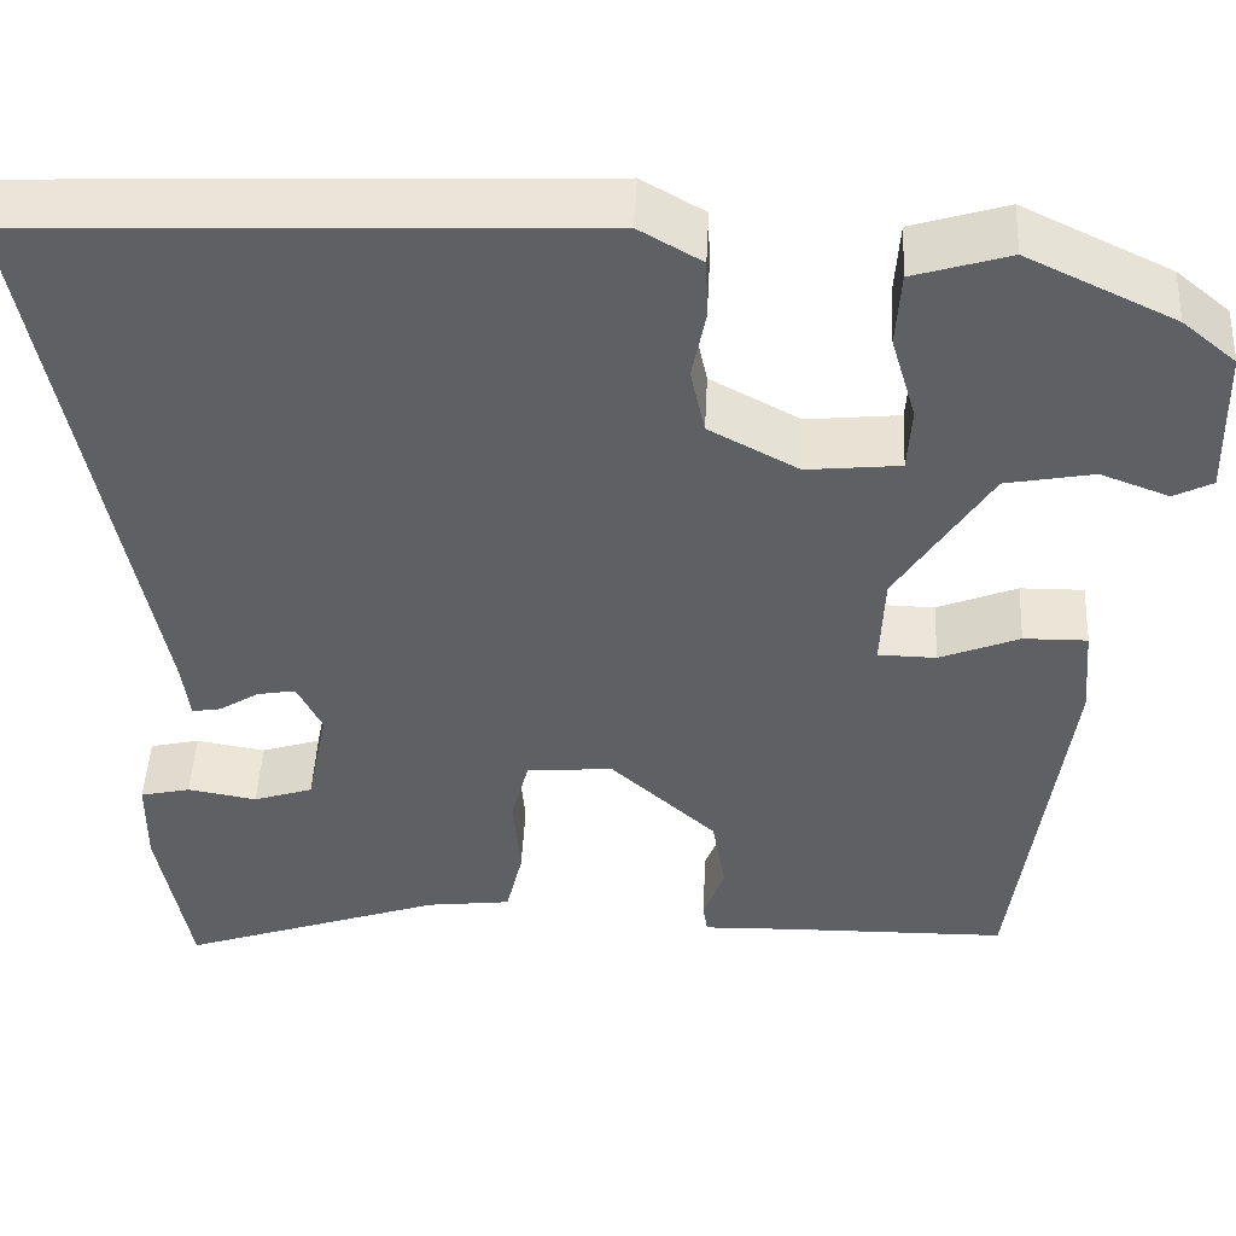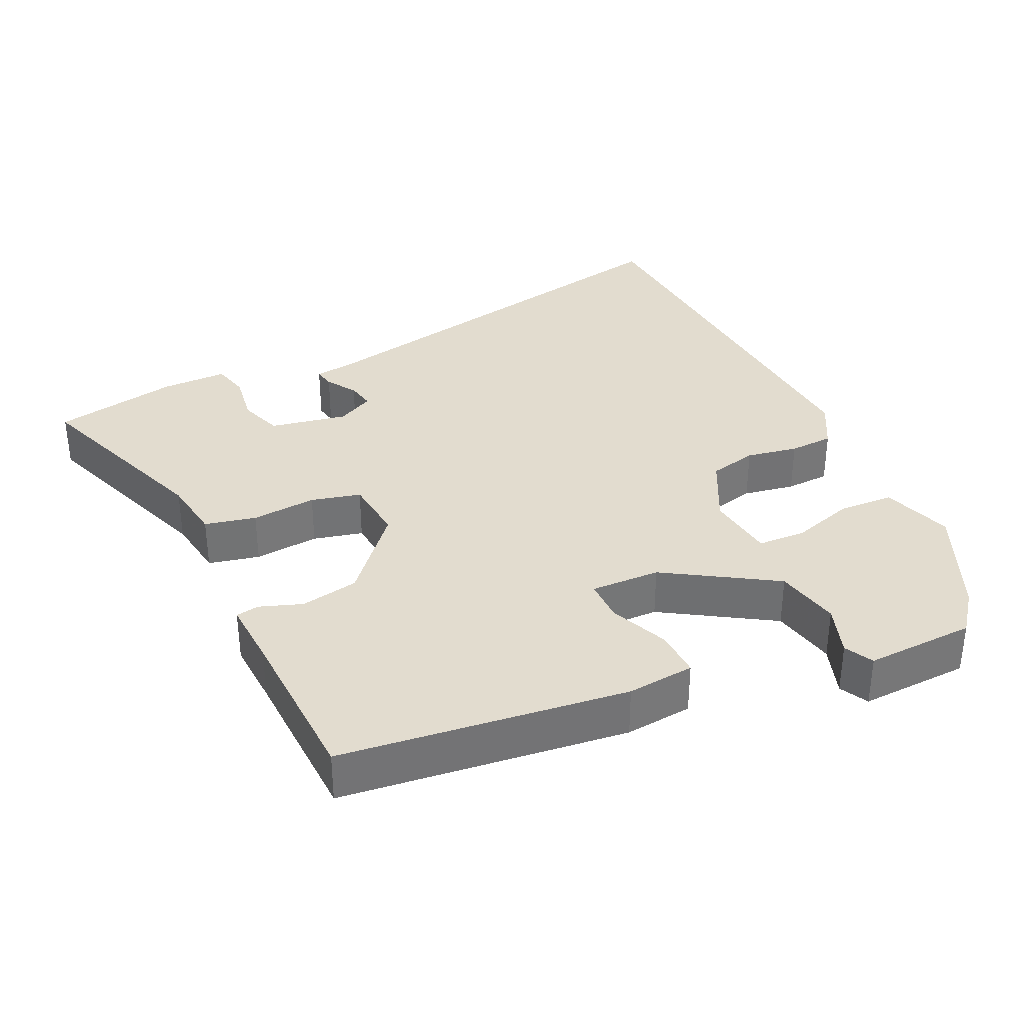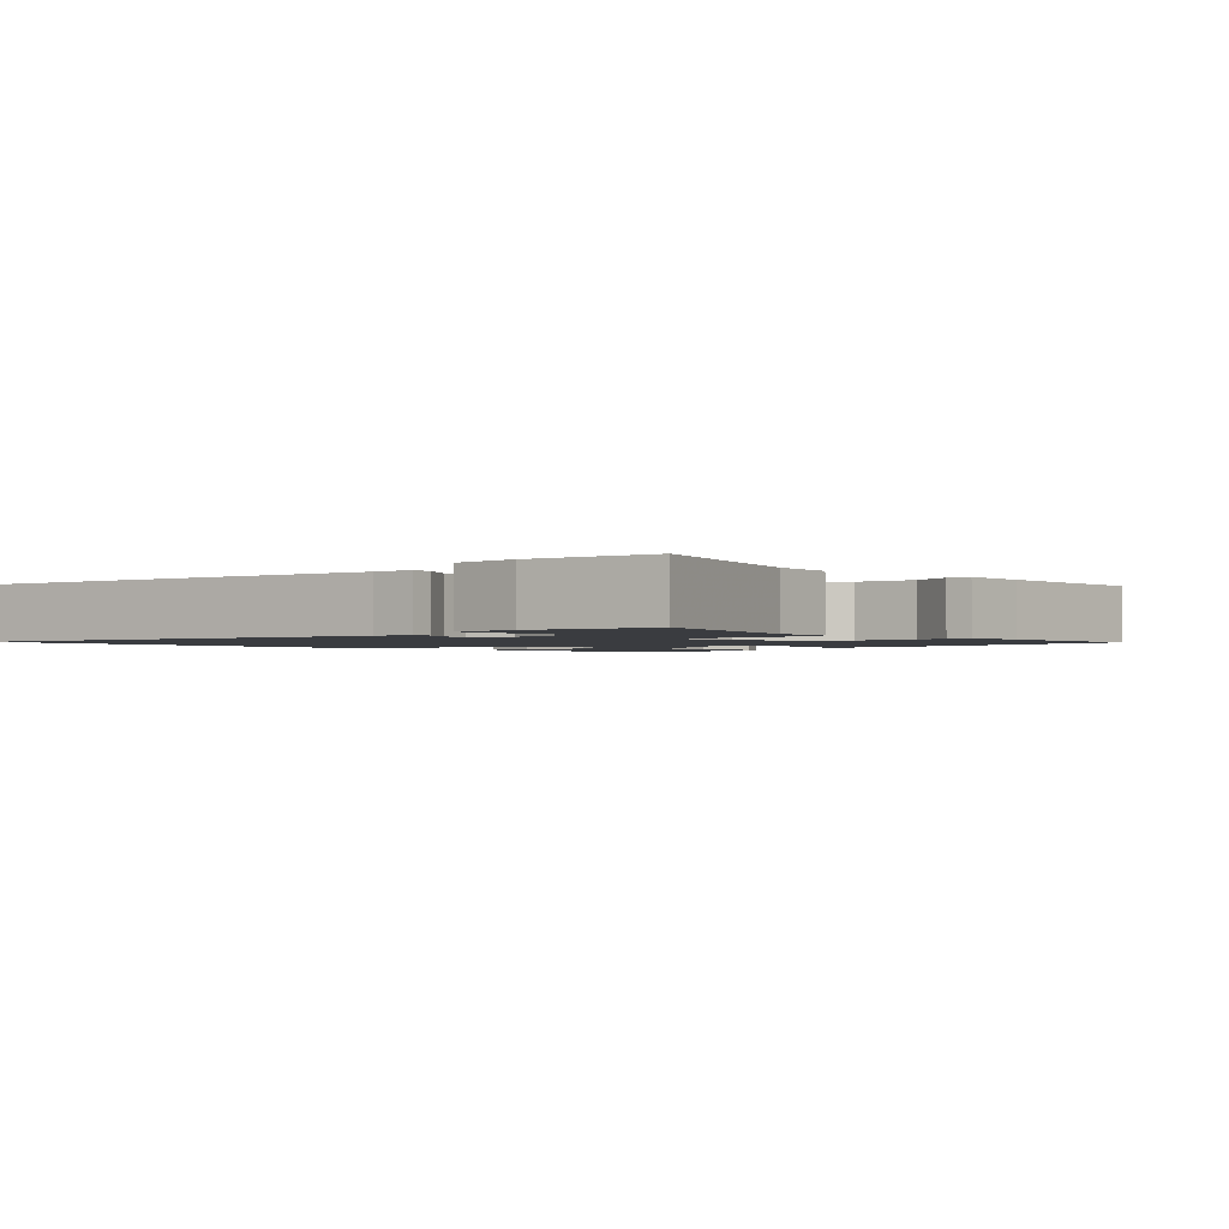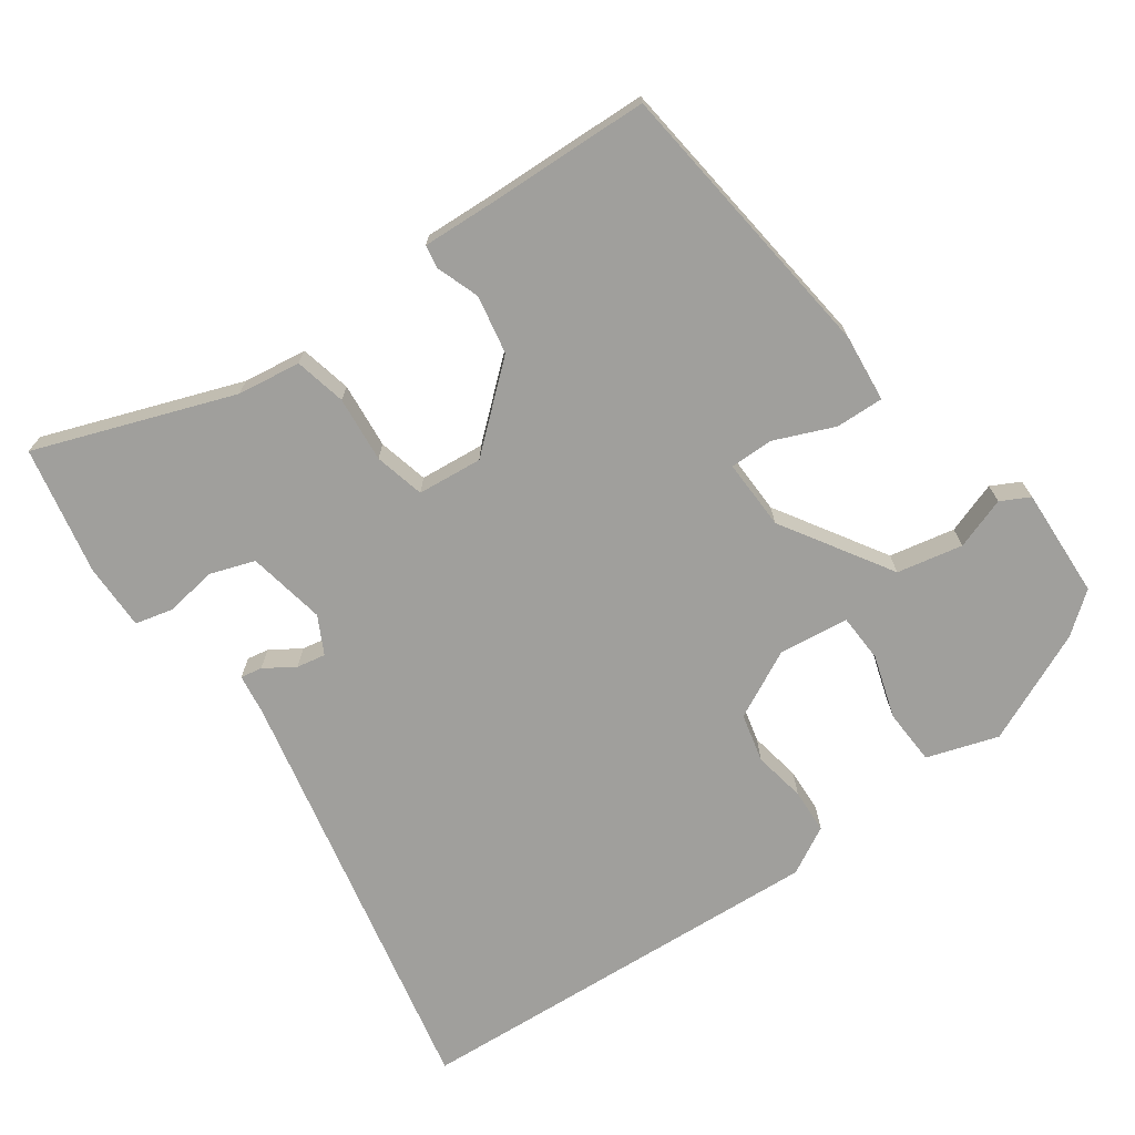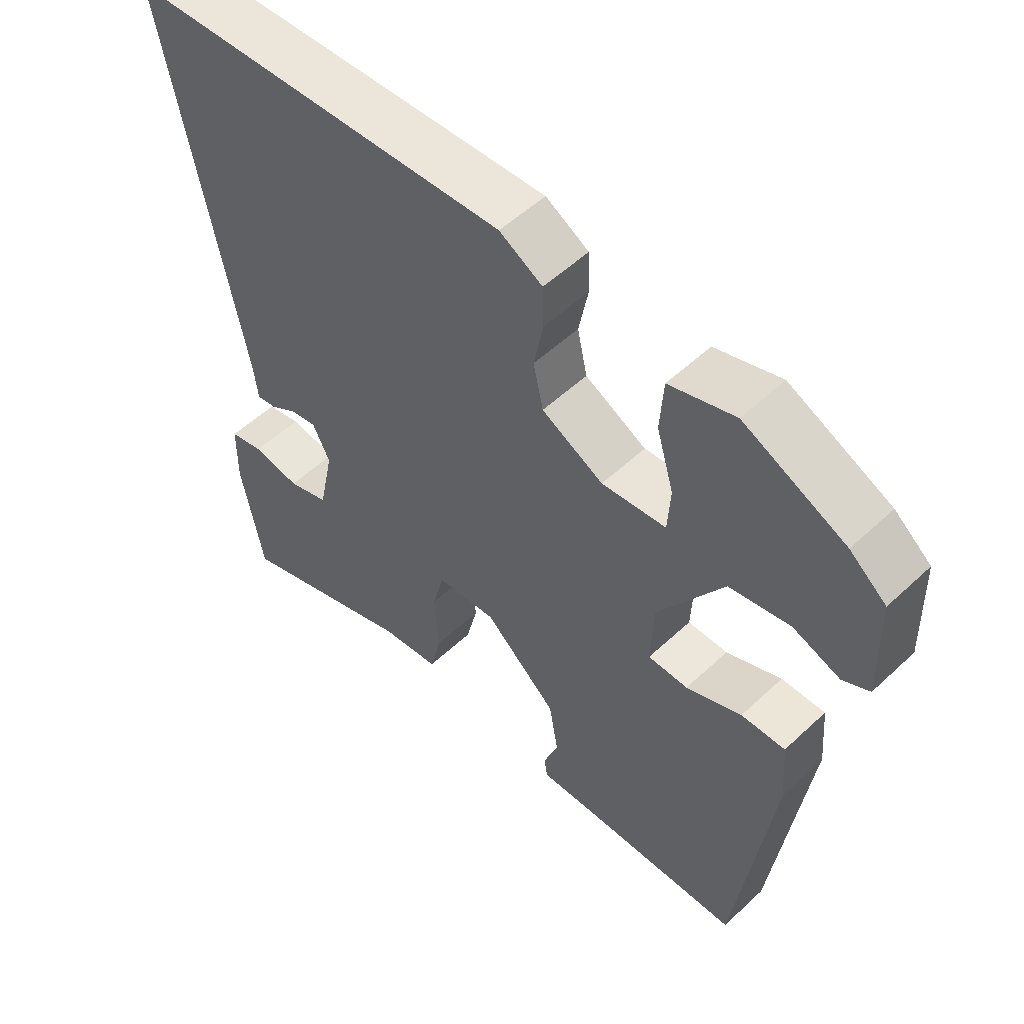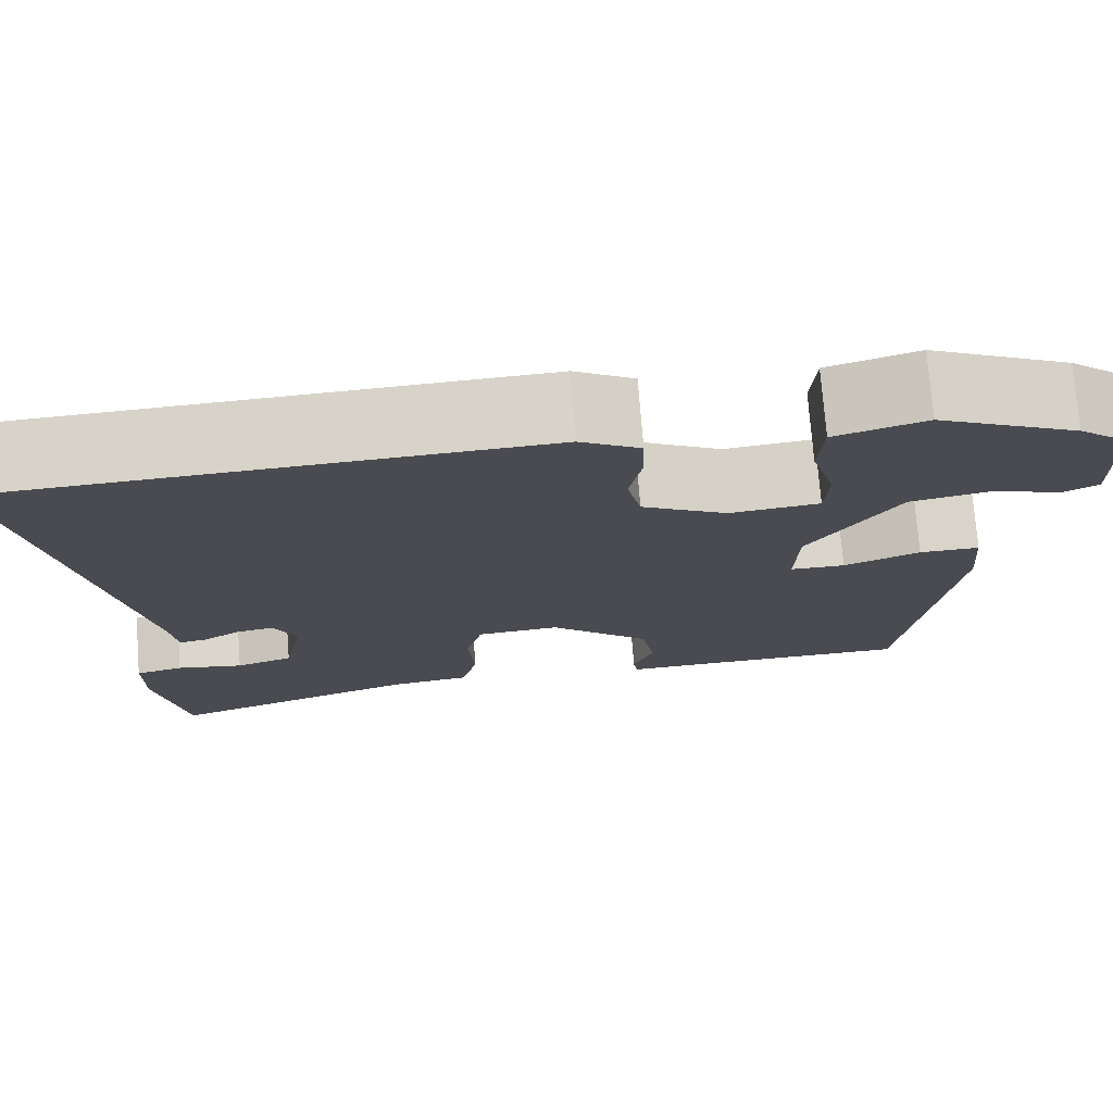
<metadata>
{"format":"obj","ext":"obj","renderer":"f3d","projection":"perspective","resolution":1024,"background":"white","views":[{"elev":46.9,"azim":-177.1,"up":"+Z"},{"elev":34.6,"azim":-116.1,"up":"+Y"},{"elev":-1.8,"azim":134.0,"up":"+Y"},{"elev":-71.2,"azim":-145.6,"up":"+Y"},{"elev":53.2,"azim":-135.0,"up":"+Z"},{"elev":75.0,"azim":175.5,"up":"+Z"}]}
</metadata>
<code>
v 0.428 0.07 0.503
v 0.589 0.07 0.496
v 0.475 0.07 -0.093
v 0.468 0.07 -0.15
v 0.438 0.07 -0.145
v 0.396 0.07 -0.119
v 0.356 0.07 -0.112
v 0.33 0.07 -0.164
v 0.352 0.07 -0.272
v 0.414 0.07 -0.292
v 0.486 0.07 -0.28
v 0.538 0.07 -0.292
v 0.539 0.07 -0.384
v 0.506 0.07 -0.561
v 0.232 0.07 -0.467
v 0.144 0.07 -0.456
v 0.127 0.07 -0.385
v 0.134 0.07 -0.294
v 0.116 0.07 -0.225
v 0.026 0.07 -0.218
v -0.084 0.07 -0.316
v -0.098 0.07 -0.397
v -0.076 0.07 -0.456
v -0.081 0.07 -0.488
v -0.174 0.07 -0.485
v -0.407 0.07 -0.481
v -0.46 0.07 -0.084
v -0.452 0.07 0.01
v -0.386 0.07 0.009
v -0.303 0.07 -0.024
v -0.243 0.07 -0.023
v -0.247 0.07 0.074
v -0.344 0.07 0.224
v -0.435 0.07 0.241
v -0.506 0.07 0.215
v -0.546 0.07 0.235
v -0.542 0.07 0.388
v -0.487 0.07 0.433
v -0.334 0.07 0.505
v -0.235 0.07 0.475
v -0.23 0.07 0.398
v -0.256 0.07 0.31
v -0.252 0.07 0.243
v -0.155 0.07 0.233
v -0.062 0.07 0.282
v -0.047 0.07 0.35
v -0.061 0.07 0.422
v -0.059 0.07 0.484
v 0.006 0.07 0.521
v 0.428 0 0.503
v 0.589 0 0.496
v 0.475 0 -0.093
v 0.468 0 -0.15
v 0.438 0 -0.145
v 0.396 0 -0.119
v 0.356 0 -0.112
v 0.33 0 -0.164
v 0.352 0 -0.272
v 0.414 0 -0.292
v 0.486 0 -0.28
v 0.538 0 -0.292
v 0.539 0 -0.384
v 0.506 0 -0.561
v 0.232 0 -0.467
v 0.144 0 -0.456
v 0.127 0 -0.385
v 0.134 0 -0.294
v 0.116 0 -0.225
v 0.026 0 -0.218
v -0.084 0 -0.316
v -0.098 0 -0.397
v -0.076 0 -0.456
v -0.081 0 -0.488
v -0.174 0 -0.485
v -0.407 0 -0.481
v -0.46 0 -0.084
v -0.452 0 0.01
v -0.386 0 0.009
v -0.303 0 -0.024
v -0.243 0 -0.023
v -0.247 0 0.074
v -0.344 0 0.224
v -0.435 0 0.241
v -0.506 0 0.215
v -0.546 0 0.235
v -0.542 0 0.388
v -0.487 0 0.433
v -0.334 0 0.505
v -0.235 0 0.475
v -0.23 0 0.398
v -0.256 0 0.31
v -0.252 0 0.243
v -0.155 0 0.233
v -0.062 0 0.282
v -0.047 0 0.35
v -0.061 0 0.422
v -0.059 0 0.484
v 0.006 0 0.521
f 1 2 3
f 49 1 3
f 48 49 3
f 47 48 3
f 46 47 3
f 4 5 6
f 3 4 6
f 46 3 6
f 45 46 6
f 44 45 6 7
f 43 44 7 8
f 40 41 42
f 39 40 42
f 38 39 42
f 37 38 42
f 36 37 42
f 35 36 42
f 34 35 42
f 33 34 42 43
f 43 8 9
f 33 43 9
f 32 33 9
f 28 29 30
f 27 28 30
f 26 27 30
f 25 26 30
f 25 30 31
f 24 25 31
f 23 24 31
f 22 23 31
f 21 22 31 32
f 15 16 17 18
f 15 18 19
f 13 14 15
f 12 13 15
f 11 12 15
f 10 11 15
f 9 10 15 19
f 32 9 19
f 20 21 32
f 19 20 32
f 52 51 50
f 52 50 98
f 52 98 97
f 52 97 96
f 52 96 95
f 55 54 53
f 55 53 52
f 55 52 95
f 55 95 94
f 56 55 94 93
f 57 56 93 92
f 91 90 89
f 91 89 88
f 91 88 87
f 91 87 86
f 91 86 85
f 91 85 84
f 91 84 83
f 92 91 83 82
f 58 57 92
f 58 92 82
f 58 82 81
f 79 78 77
f 79 77 76
f 79 76 75
f 79 75 74
f 80 79 74
f 80 74 73
f 80 73 72
f 80 72 71
f 81 80 71 70
f 67 66 65 64
f 68 67 64
f 64 63 62
f 64 62 61
f 64 61 60
f 64 60 59
f 68 64 59 58
f 68 58 81
f 81 70 69
f 81 69 68
f 1 50 51 2
f 2 51 52 3
f 3 52 53 4
f 4 53 54 5
f 5 54 55 6
f 6 55 56 7
f 7 56 57 8
f 8 57 58 9
f 9 58 59 10
f 10 59 60 11
f 11 60 61 12
f 12 61 62 13
f 13 62 63 14
f 14 63 64 15
f 15 64 65 16
f 16 65 66 17
f 17 66 67 18
f 18 67 68 19
f 19 68 69 20
f 20 69 70 21
f 21 70 71 22
f 22 71 72 23
f 23 72 73 24
f 24 73 74 25
f 25 74 75 26
f 26 75 76 27
f 27 76 77 28
f 28 77 78 29
f 29 78 79 30
f 30 79 80 31
f 31 80 81 32
f 32 81 82 33
f 33 82 83 34
f 34 83 84 35
f 35 84 85 36
f 36 85 86 37
f 37 86 87 38
f 38 87 88 39
f 39 88 89 40
f 40 89 90 41
f 41 90 91 42
f 42 91 92 43
f 43 92 93 44
f 44 93 94 45
f 45 94 95 46
f 46 95 96 47
f 47 96 97 48
f 48 97 98 49
f 49 98 50 1

</code>
